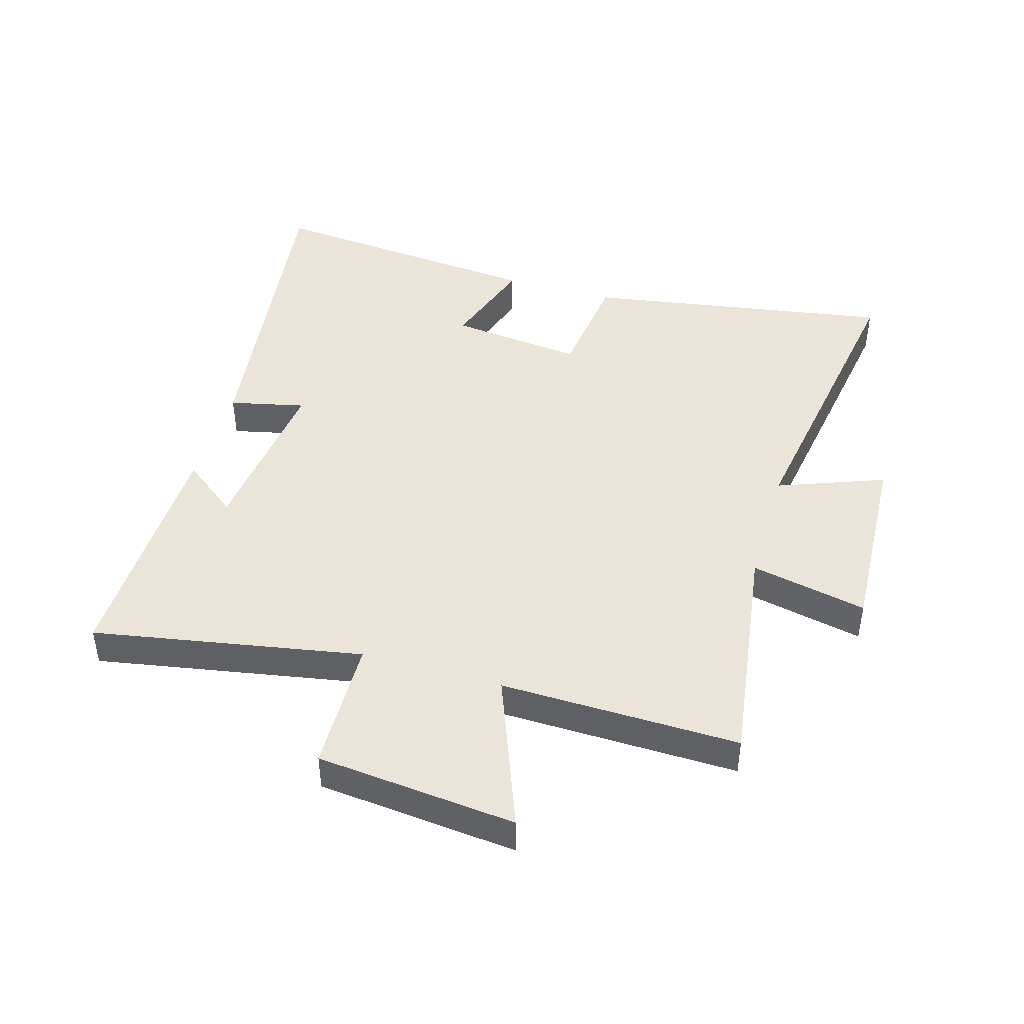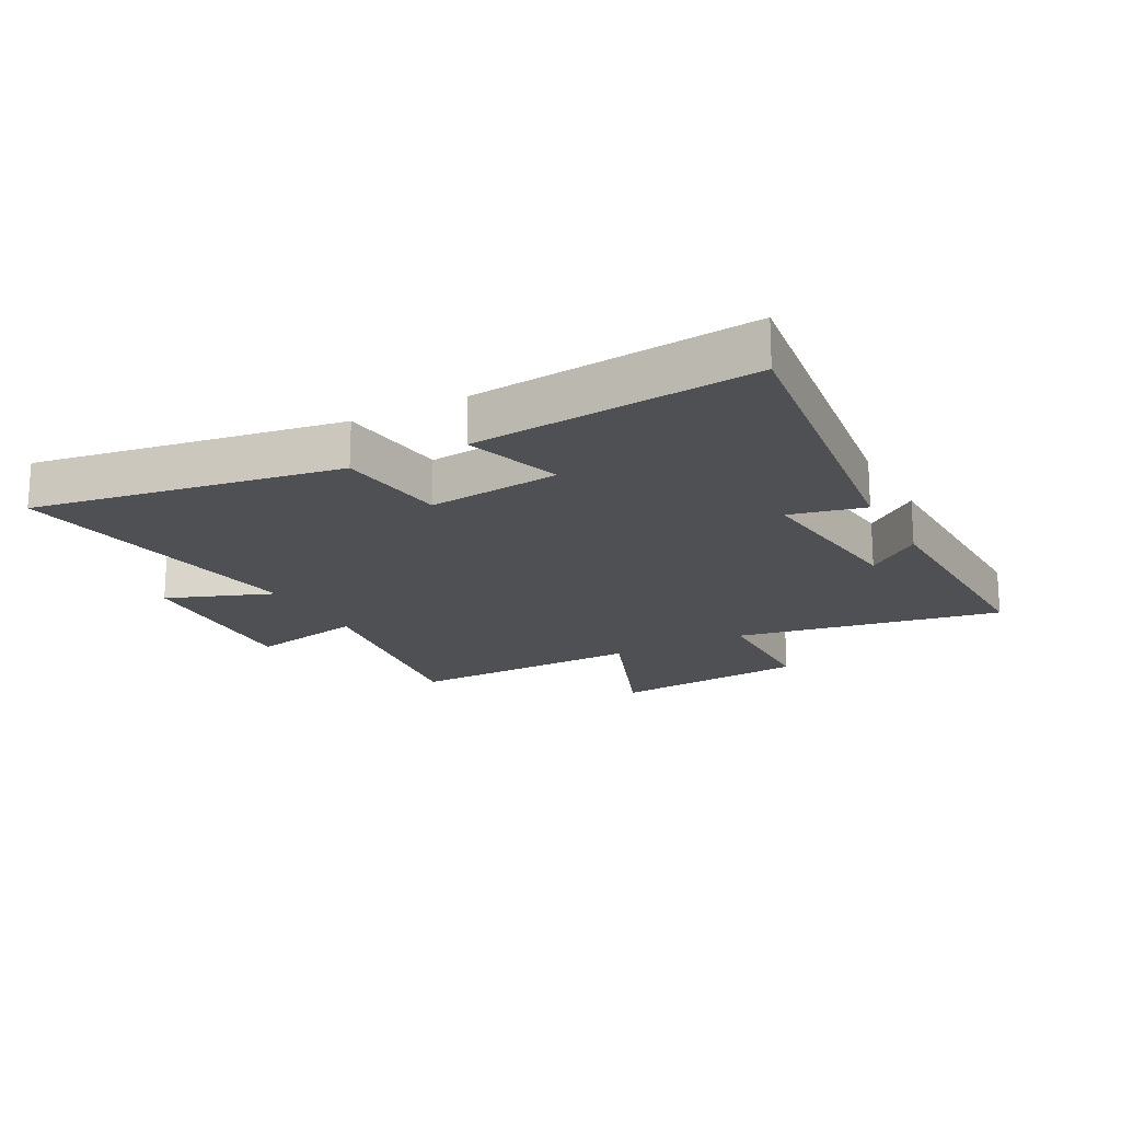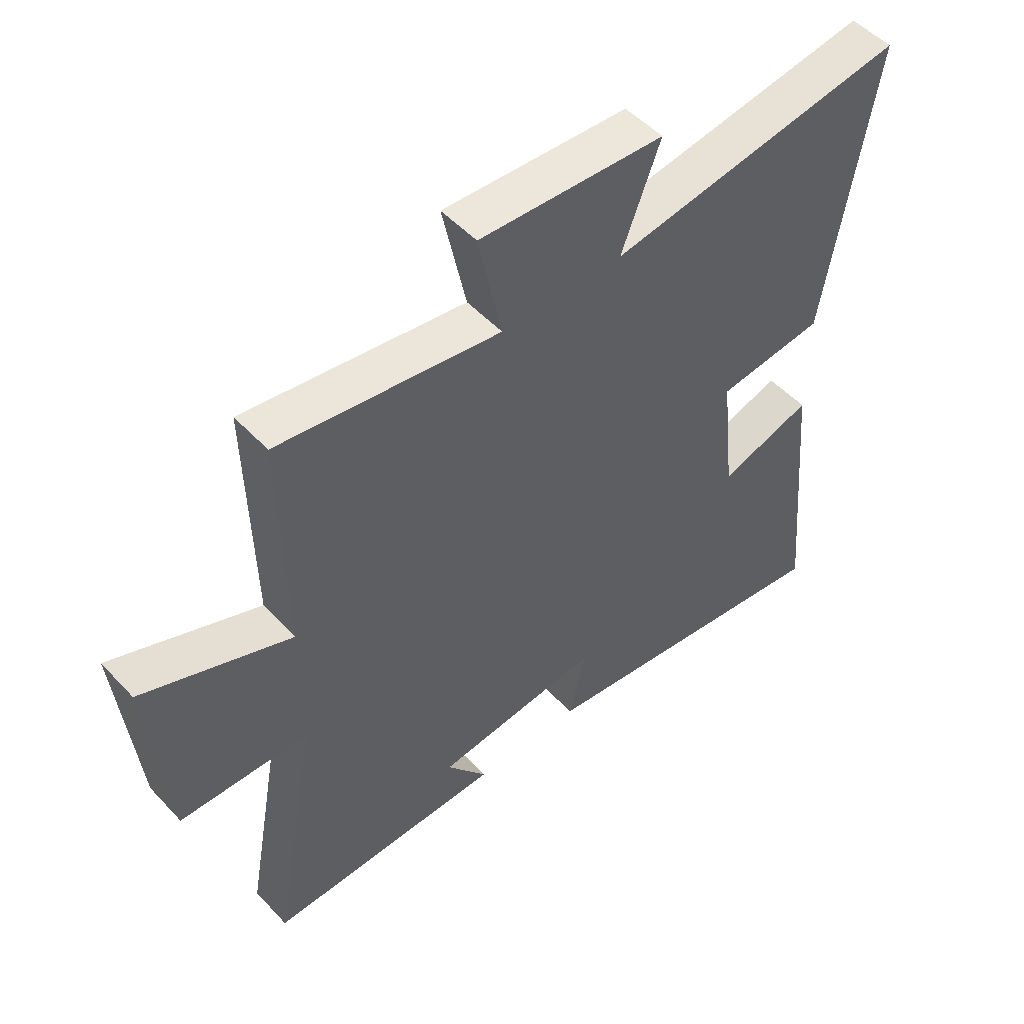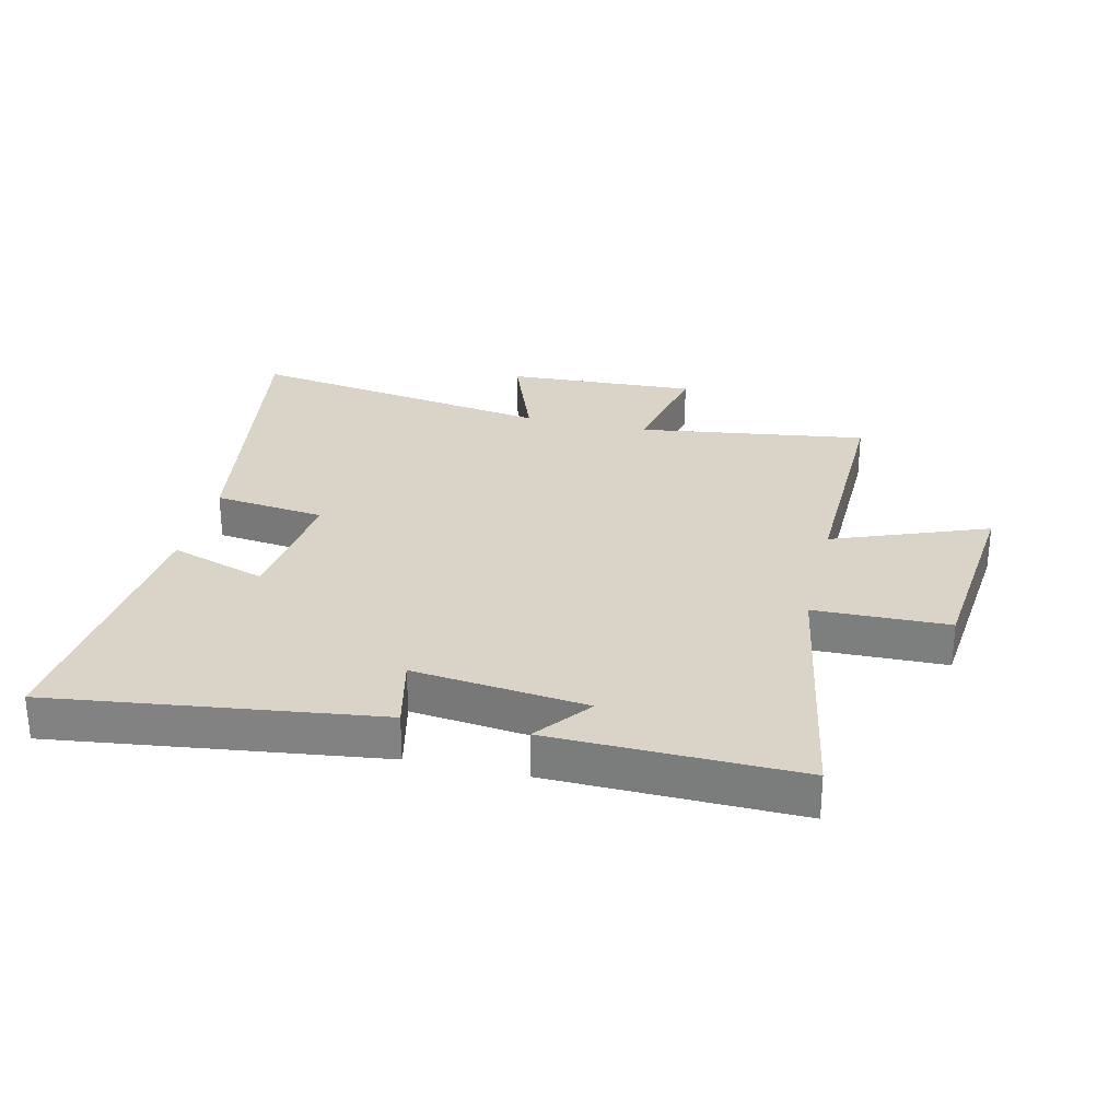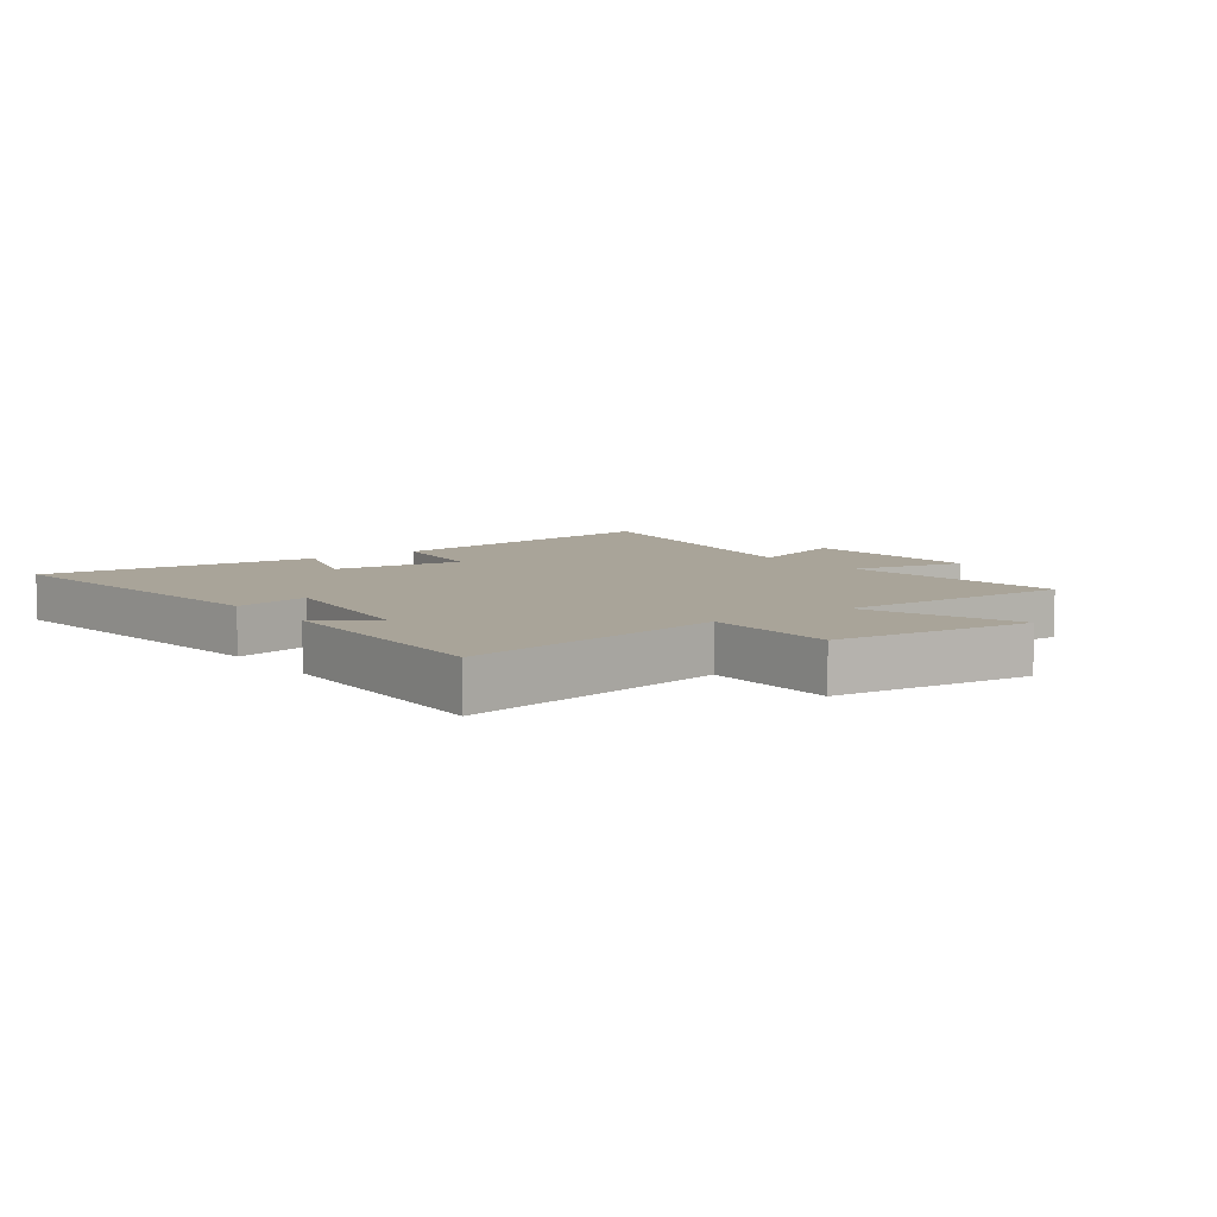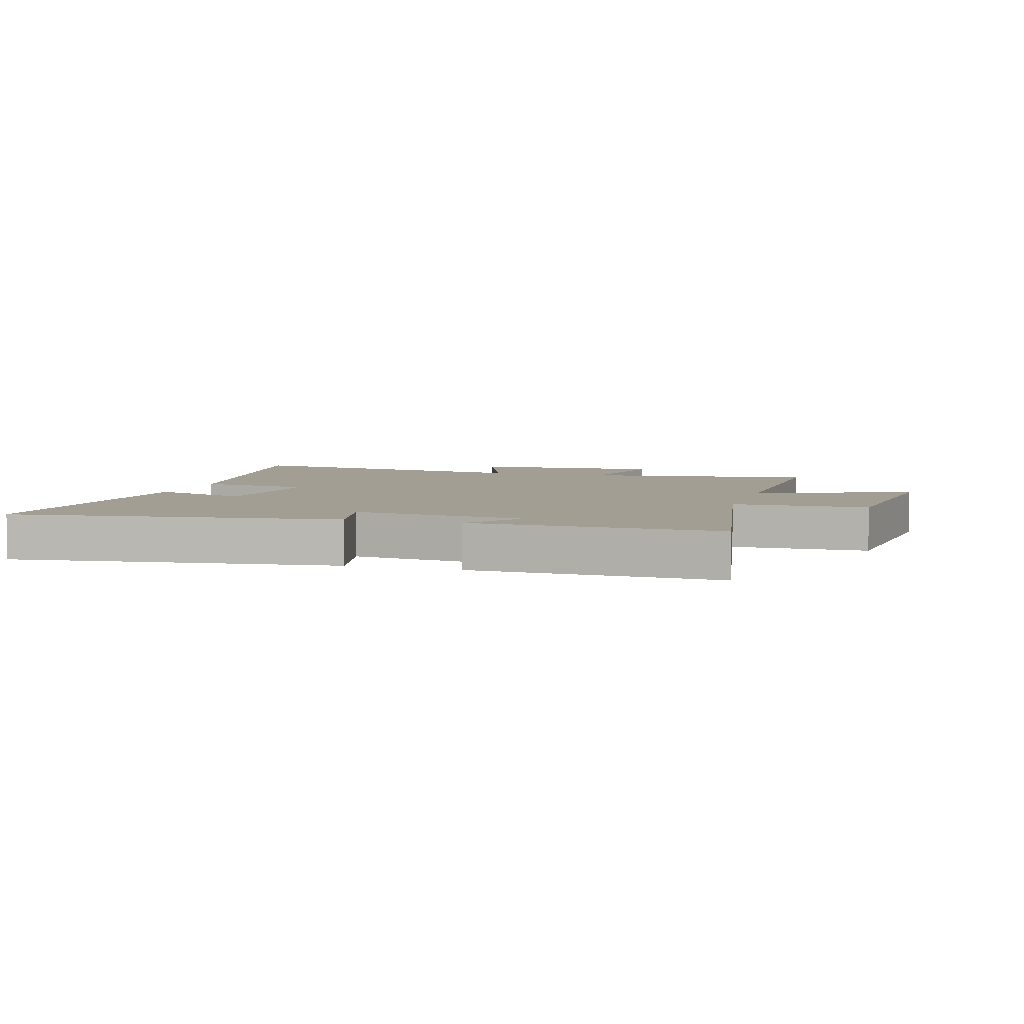
<metadata>
{"format":"obj","ext":"obj","renderer":"f3d","projection":"perspective","resolution":1024,"background":"white","views":[{"elev":44.7,"azim":-73.7,"up":"+Y"},{"elev":-18.5,"azim":118.1,"up":"+Y"},{"elev":50.8,"azim":-41.2,"up":"+Z"},{"elev":28.5,"azim":-166.7,"up":"+Y"},{"elev":7.2,"azim":-125.8,"up":"+Y"},{"elev":5.2,"azim":-163.3,"up":"+Y"}]}
</metadata>
<code>
v -0.579 0.07 -0.508
v -0.5 0.07 -0.07
v -0.72 0.07 -0.065
v -0.752 0.07 0.261
v -0.5 0.07 0.164
v -0.508 0.07 0.554
v -0.132 0.07 0.5
v -0.172 0.07 0.69
v 0.142 0.07 0.674
v 0.076 0.07 0.5
v 0.583 0.07 0.58
v 0.5 0.07 0.078
v 0.317 0.07 0.056
v 0.341 0.07 -0.162
v 0.5 0.07 -0.11
v 0.542 0.07 -0.57
v 0.011 0.07 -0.5
v 0.039 0.07 -0.377
v -0.245 0.07 -0.409
v -0.175 0.07 -0.5
v -0.579 0 -0.508
v -0.5 0 -0.07
v -0.72 0 -0.065
v -0.752 0 0.261
v -0.5 0 0.164
v -0.508 0 0.554
v -0.132 0 0.5
v -0.172 0 0.69
v 0.142 0 0.674
v 0.076 0 0.5
v 0.583 0 0.58
v 0.5 0 0.078
v 0.317 0 0.056
v 0.341 0 -0.162
v 0.5 0 -0.11
v 0.542 0 -0.57
v 0.011 0 -0.5
v 0.039 0 -0.377
v -0.245 0 -0.409
v -0.175 0 -0.5
f 19 20 1
f 15 16 17 18
f 14 15 18 19
f 13 14 19 1
f 10 11 12 13
f 7 8 9 10
f 7 10 13 1
f 5 6 7
f 2 3 4 5
f 2 5 7
f 1 2 7
f 21 40 39
f 38 37 36 35
f 39 38 35 34
f 21 39 34 33
f 33 32 31 30
f 30 29 28 27
f 21 33 30 27
f 27 26 25
f 25 24 23 22
f 27 25 22
f 27 22 21
f 1 21 22 2
f 2 22 23 3
f 3 23 24 4
f 4 24 25 5
f 5 25 26 6
f 6 26 27 7
f 7 27 28 8
f 8 28 29 9
f 9 29 30 10
f 10 30 31 11
f 11 31 32 12
f 12 32 33 13
f 13 33 34 14
f 14 34 35 15
f 15 35 36 16
f 16 36 37 17
f 17 37 38 18
f 18 38 39 19
f 19 39 40 20
f 20 40 21 1

</code>
